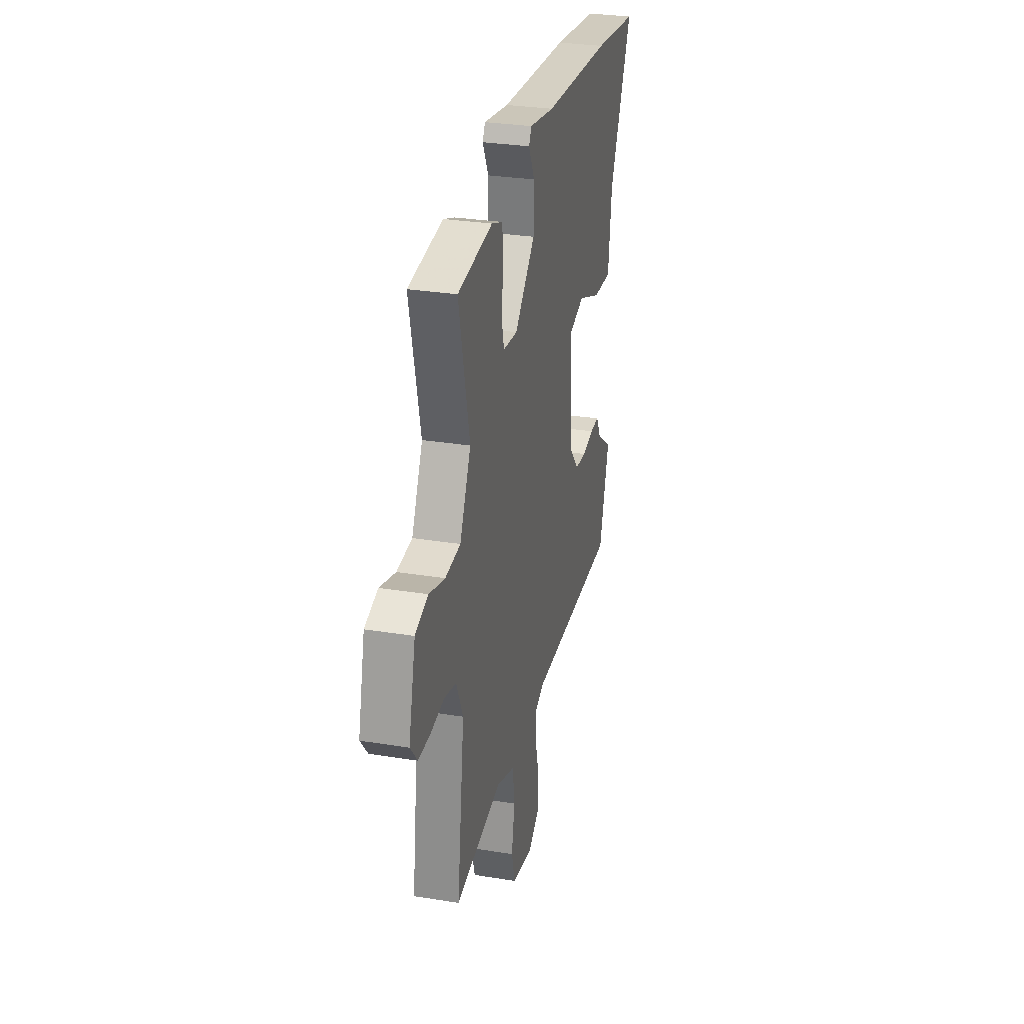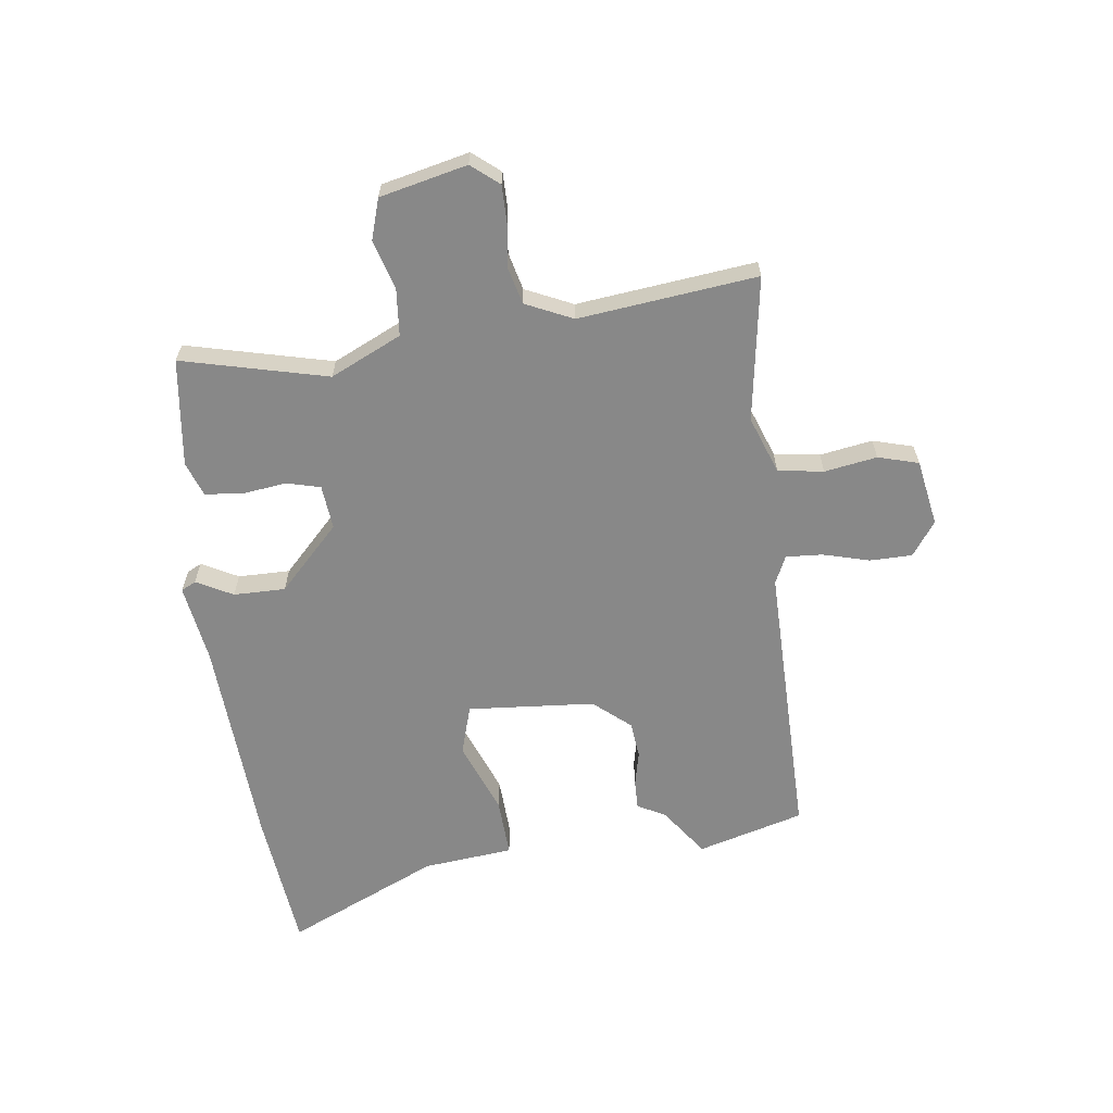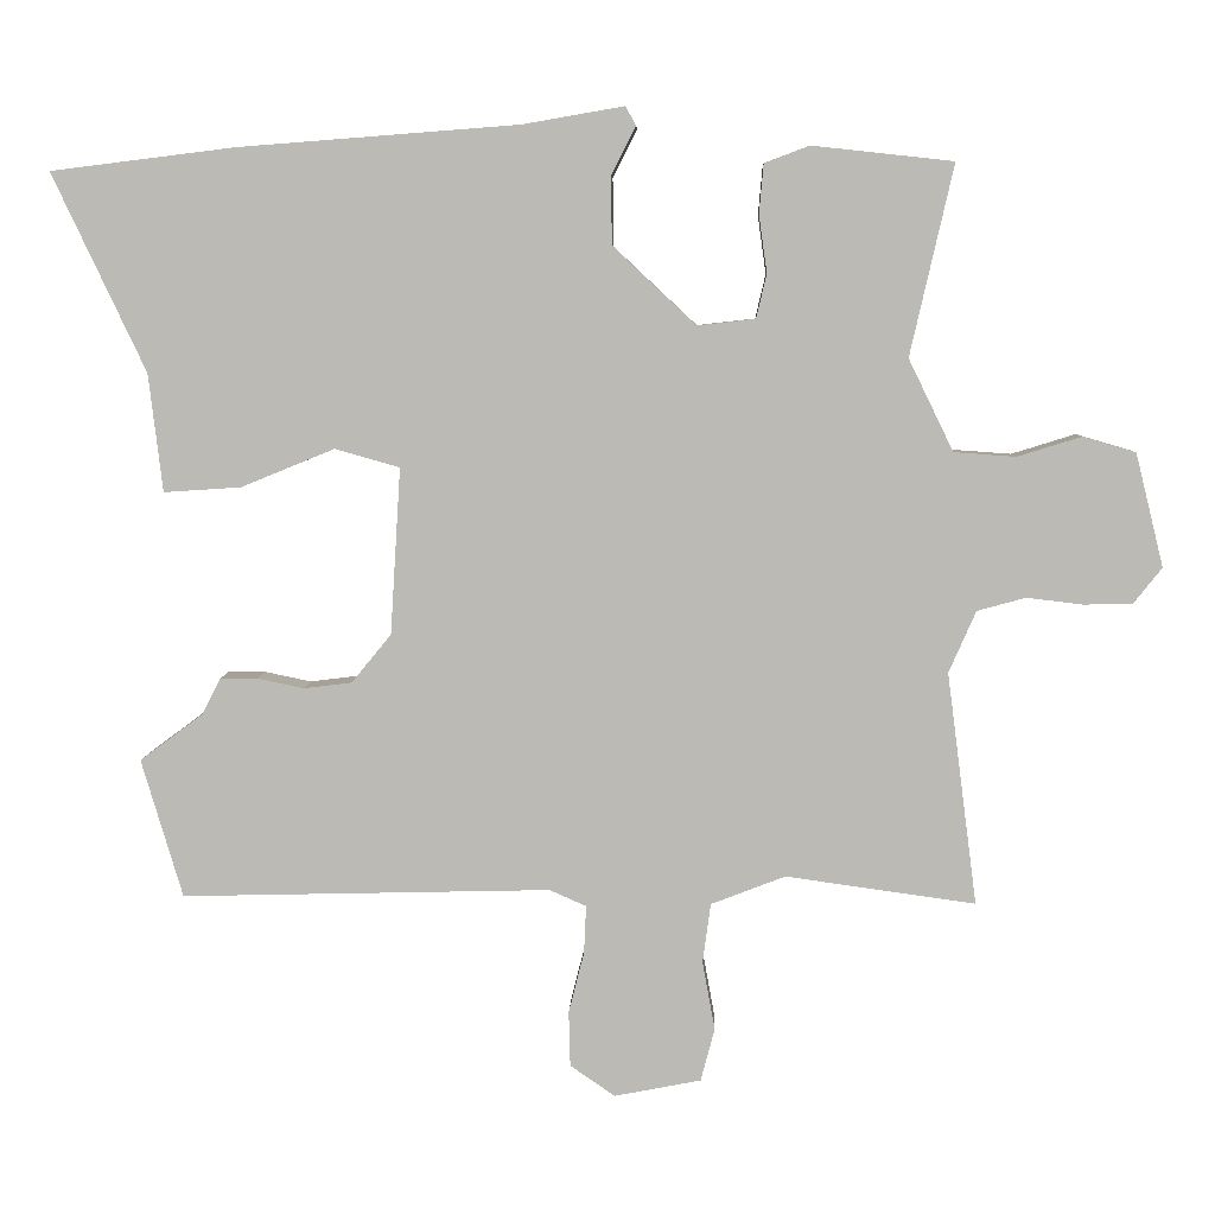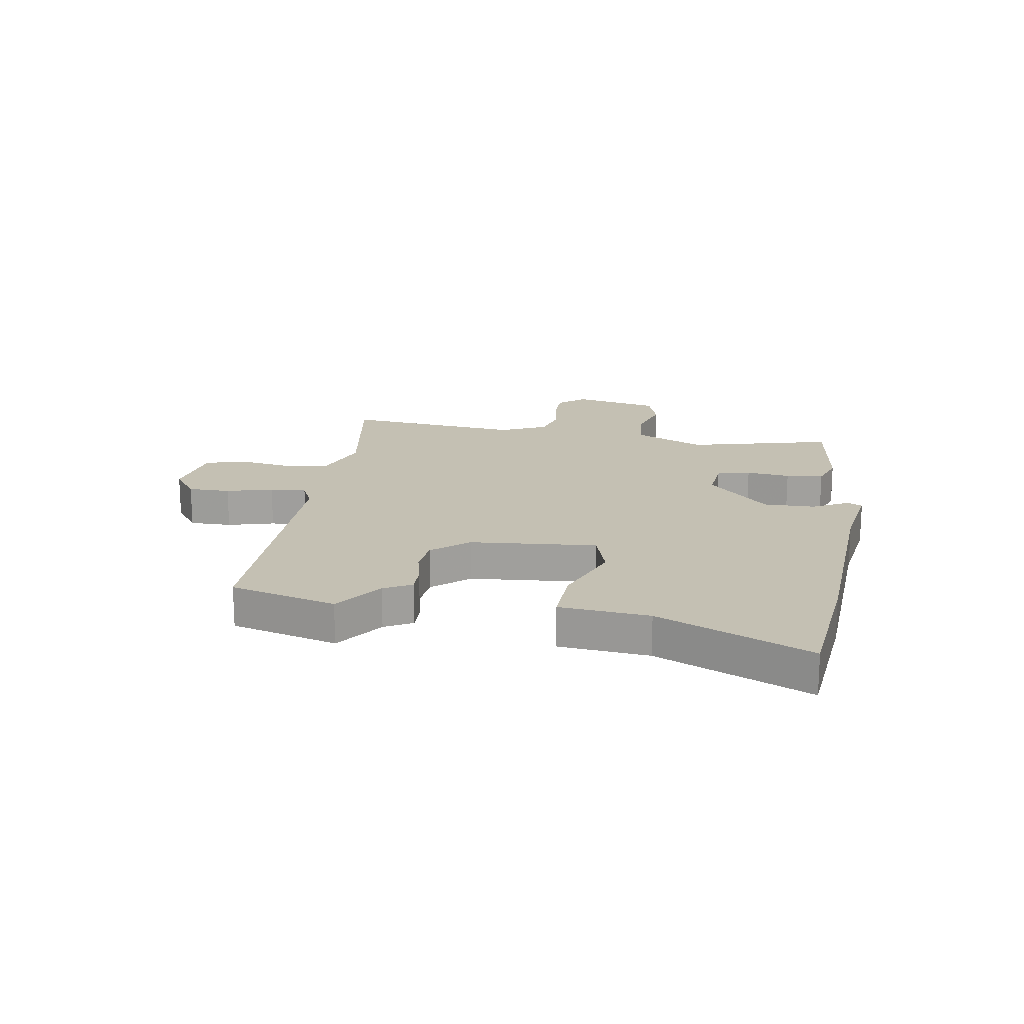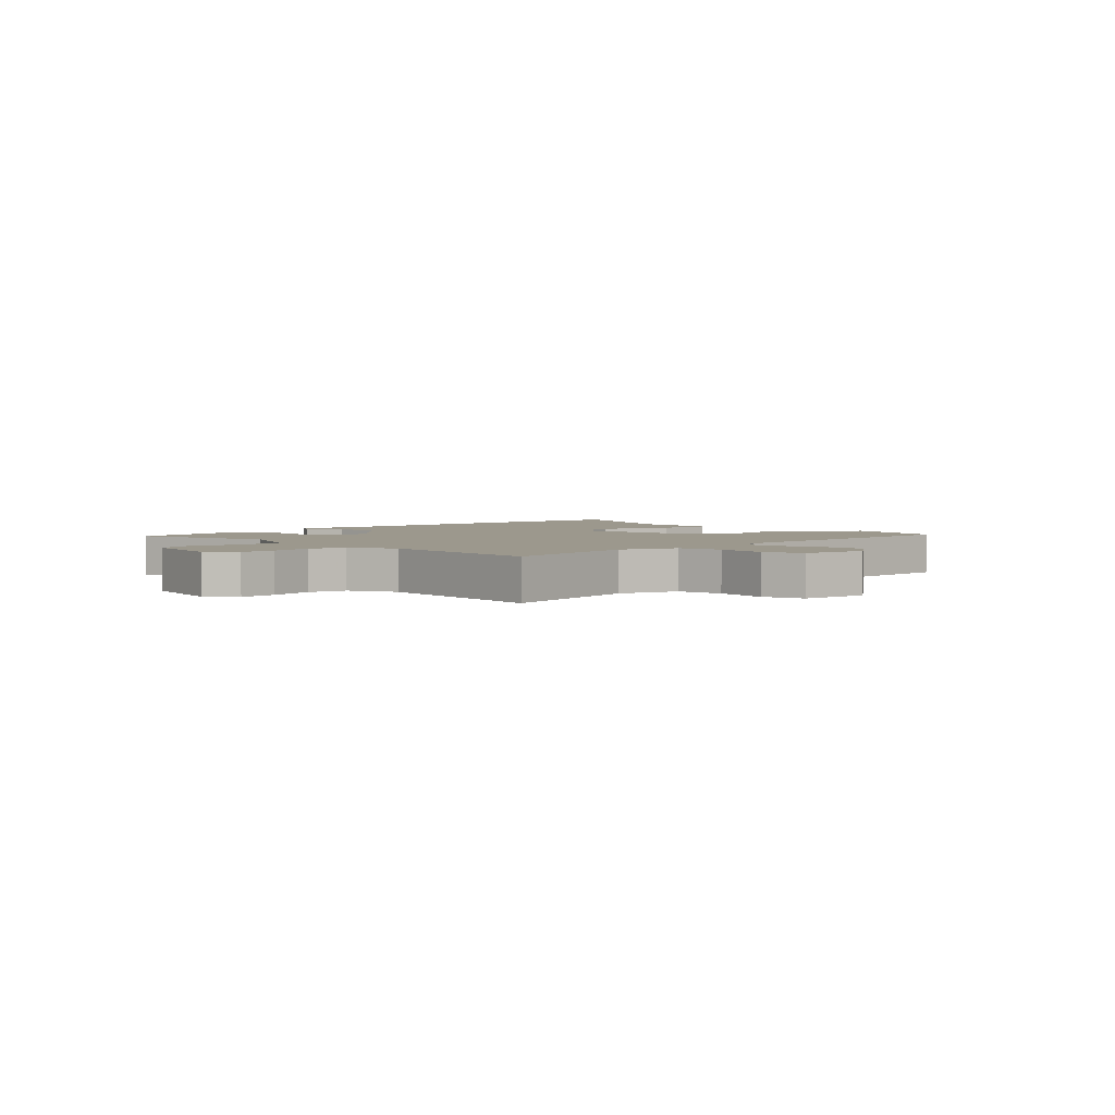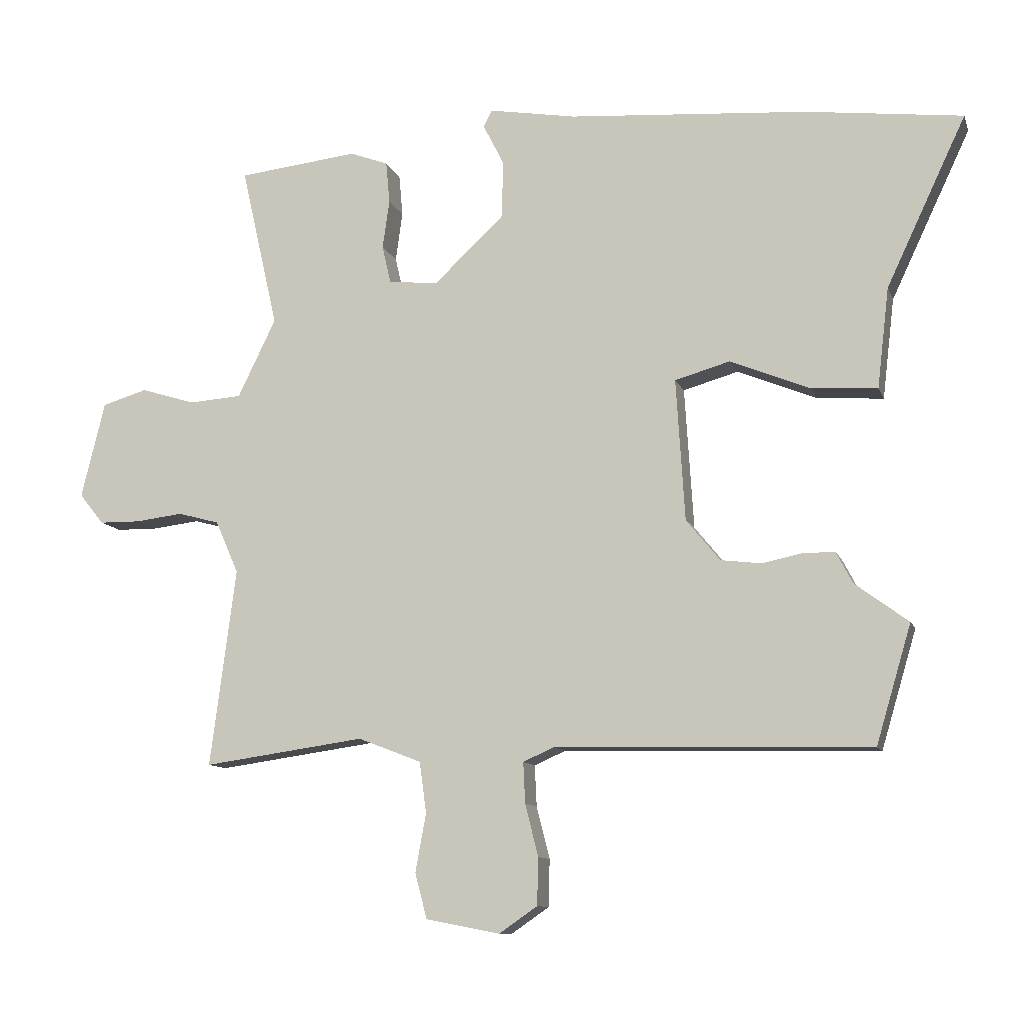
<metadata>
{"format":"obj","ext":"obj","renderer":"f3d","projection":"perspective","resolution":1024,"background":"white","views":[{"elev":30.1,"azim":103.3,"up":"+Z"},{"elev":-62.8,"azim":96.4,"up":"+Y"},{"elev":6.2,"azim":1.9,"up":"+Z"},{"elev":18.0,"azim":-82.0,"up":"+Y"},{"elev":3.0,"azim":133.4,"up":"+Y"},{"elev":-10.7,"azim":-164.5,"up":"+Z"}]}
</metadata>
<code>
v 0.542 0.07 0.491
v 0.483 0.07 0.232
v 0.544 0.07 0.107
v 0.628 0.07 0.101
v 0.715 0.07 0.128
v 0.787 0.07 0.107
v 0.825 0.07 -0.047
v 0.786 0.07 -0.096
v 0.72 0.07 -0.097
v 0.644 0.07 -0.088
v 0.578 0.07 -0.106
v 0.541 0.07 -0.19
v 0.582 0.07 -0.506
v 0.324 0.07 -0.47
v 0.223 0.07 -0.509
v 0.212 0.07 -0.59
v 0.229 0.07 -0.683
v 0.21 0.07 -0.755
v 0.092 0.07 -0.778
v 0.031 0.07 -0.736
v 0.029 0.07 -0.661
v 0.05 0.07 -0.578
v 0.053 0.07 -0.513
v 0.003 0.07 -0.491
v -0.499 0.07 -0.503
v -0.555 0.07 -0.315
v -0.47 0.07 -0.252
v -0.444 0.07 -0.202
v -0.393 0.07 -0.202
v -0.33 0.07 -0.215
v -0.265 0.07 -0.207
v -0.211 0.07 -0.141
v -0.197 0.07 0.085
v -0.285 0.07 0.11
v -0.412 0.07 0.058
v -0.517 0.07 0.051
v -0.536 0.07 0.211
v -0.663 0.07 0.48
v -0.413 0.07 0.511
v -0.033 0.07 0.54
v 0.106 0.07 0.564
v 0.12 0.07 0.538
v 0.087 0.07 0.473
v 0.088 0.07 0.381
v 0.201 0.07 0.275
v 0.28 0.07 0.284
v 0.294 0.07 0.344
v 0.283 0.07 0.422
v 0.289 0.07 0.489
v 0.35 0.07 0.512
v 0.542 0 0.491
v 0.483 0 0.232
v 0.544 0 0.107
v 0.628 0 0.101
v 0.715 0 0.128
v 0.787 0 0.107
v 0.825 0 -0.047
v 0.786 0 -0.096
v 0.72 0 -0.097
v 0.644 0 -0.088
v 0.578 0 -0.106
v 0.541 0 -0.19
v 0.582 0 -0.506
v 0.324 0 -0.47
v 0.223 0 -0.509
v 0.212 0 -0.59
v 0.229 0 -0.683
v 0.21 0 -0.755
v 0.092 0 -0.778
v 0.031 0 -0.736
v 0.029 0 -0.661
v 0.05 0 -0.578
v 0.053 0 -0.513
v 0.003 0 -0.491
v -0.499 0 -0.503
v -0.555 0 -0.315
v -0.47 0 -0.252
v -0.444 0 -0.202
v -0.393 0 -0.202
v -0.33 0 -0.215
v -0.265 0 -0.207
v -0.211 0 -0.141
v -0.197 0 0.085
v -0.285 0 0.11
v -0.412 0 0.058
v -0.517 0 0.051
v -0.536 0 0.211
v -0.663 0 0.48
v -0.413 0 0.511
v -0.033 0 0.54
v 0.106 0 0.564
v 0.12 0 0.538
v 0.087 0 0.473
v 0.088 0 0.381
v 0.201 0 0.275
v 0.28 0 0.284
v 0.294 0 0.344
v 0.283 0 0.422
v 0.289 0 0.489
v 0.35 0 0.512
f 47 48 49 50
f 46 47 50 1
f 40 41 42 43
f 40 43 44
f 37 38 39 40
f 37 40 44
f 34 35 36 37
f 33 34 37 44
f 32 33 44 45
f 27 28 29 30
f 27 30 31
f 24 25 26 27
f 23 24 27 31
f 19 20 21 22
f 19 22 23
f 16 17 18 19
f 15 16 19 23
f 14 15 23 31
f 12 13 14 31
f 7 8 9 10
f 5 6 7 10
f 4 5 10 11
f 3 4 11 12
f 46 1 2
f 31 32 45 46
f 12 31 46
f 2 3 12 46
f 100 99 98 97
f 51 100 97 96
f 93 92 91 90
f 94 93 90
f 90 89 88 87
f 94 90 87
f 87 86 85 84
f 94 87 84 83
f 95 94 83 82
f 80 79 78 77
f 81 80 77
f 77 76 75 74
f 81 77 74 73
f 72 71 70 69
f 73 72 69
f 69 68 67 66
f 73 69 66 65
f 81 73 65 64
f 81 64 63 62
f 60 59 58 57
f 60 57 56 55
f 61 60 55 54
f 62 61 54 53
f 52 51 96
f 96 95 82 81
f 96 81 62
f 96 62 53 52
f 1 51 52 2
f 2 52 53 3
f 3 53 54 4
f 4 54 55 5
f 5 55 56 6
f 6 56 57 7
f 7 57 58 8
f 8 58 59 9
f 9 59 60 10
f 10 60 61 11
f 11 61 62 12
f 12 62 63 13
f 13 63 64 14
f 14 64 65 15
f 15 65 66 16
f 16 66 67 17
f 17 67 68 18
f 18 68 69 19
f 19 69 70 20
f 20 70 71 21
f 21 71 72 22
f 22 72 73 23
f 23 73 74 24
f 24 74 75 25
f 25 75 76 26
f 26 76 77 27
f 27 77 78 28
f 28 78 79 29
f 29 79 80 30
f 30 80 81 31
f 31 81 82 32
f 32 82 83 33
f 33 83 84 34
f 34 84 85 35
f 35 85 86 36
f 36 86 87 37
f 37 87 88 38
f 38 88 89 39
f 39 89 90 40
f 40 90 91 41
f 41 91 92 42
f 42 92 93 43
f 43 93 94 44
f 44 94 95 45
f 45 95 96 46
f 46 96 97 47
f 47 97 98 48
f 48 98 99 49
f 49 99 100 50
f 50 100 51 1

</code>
